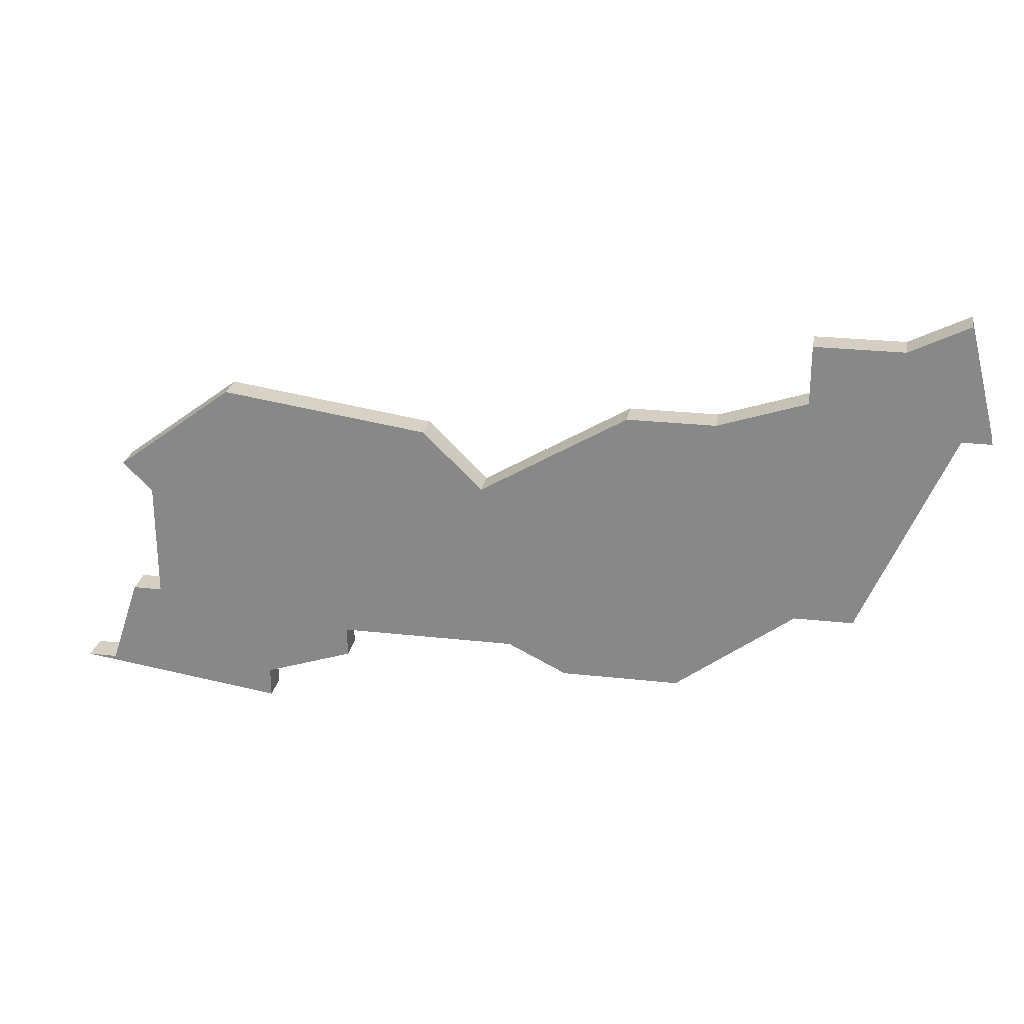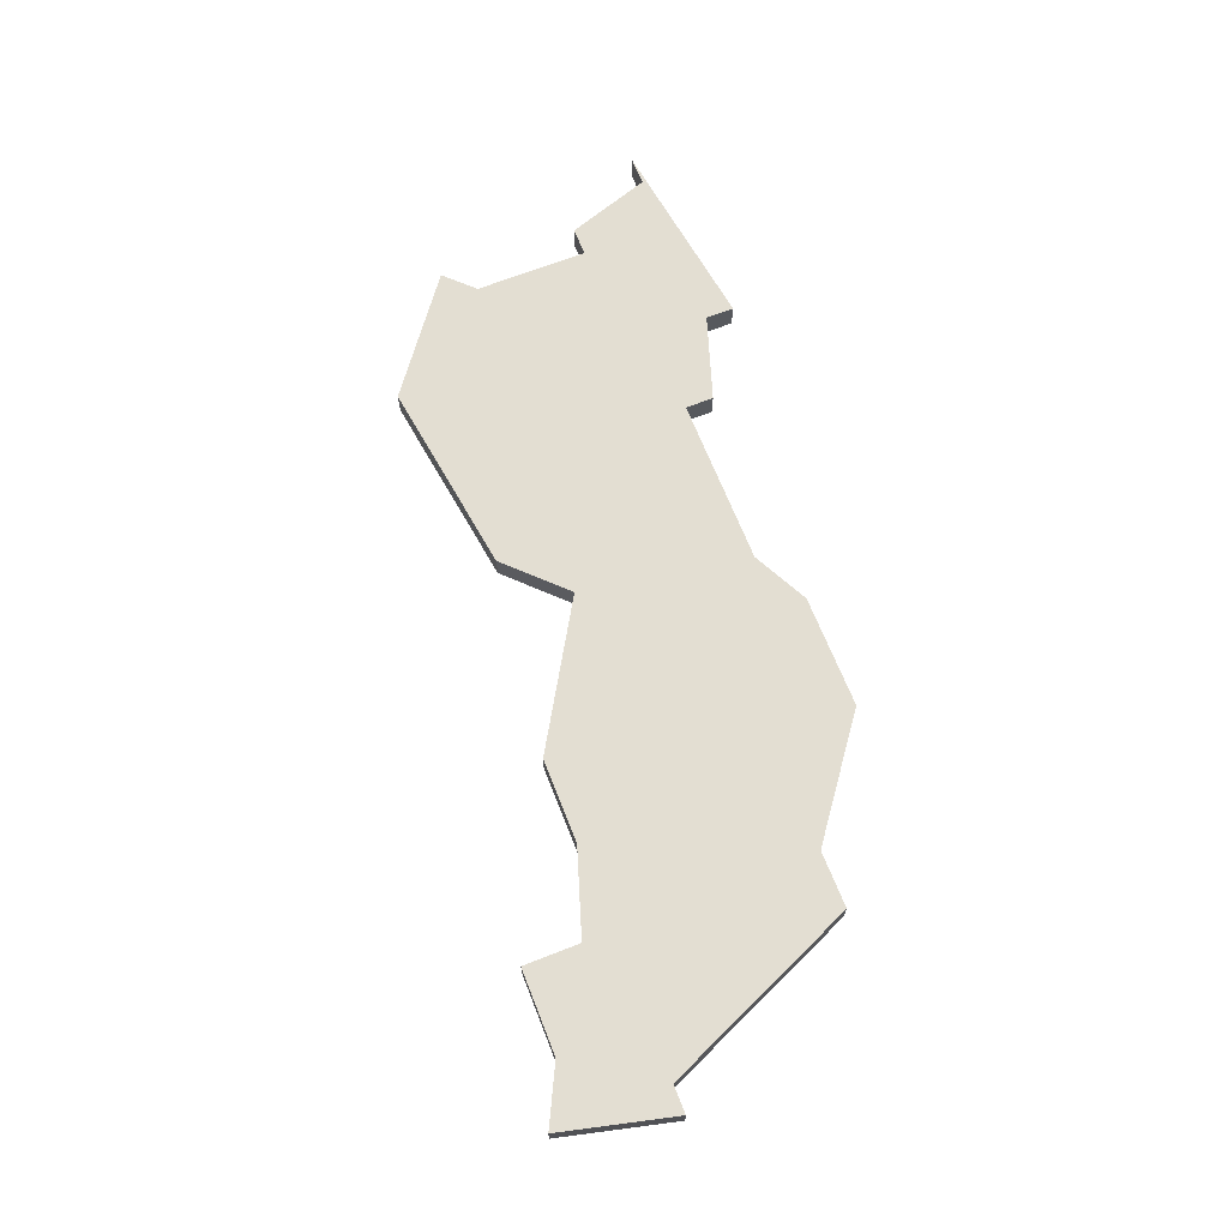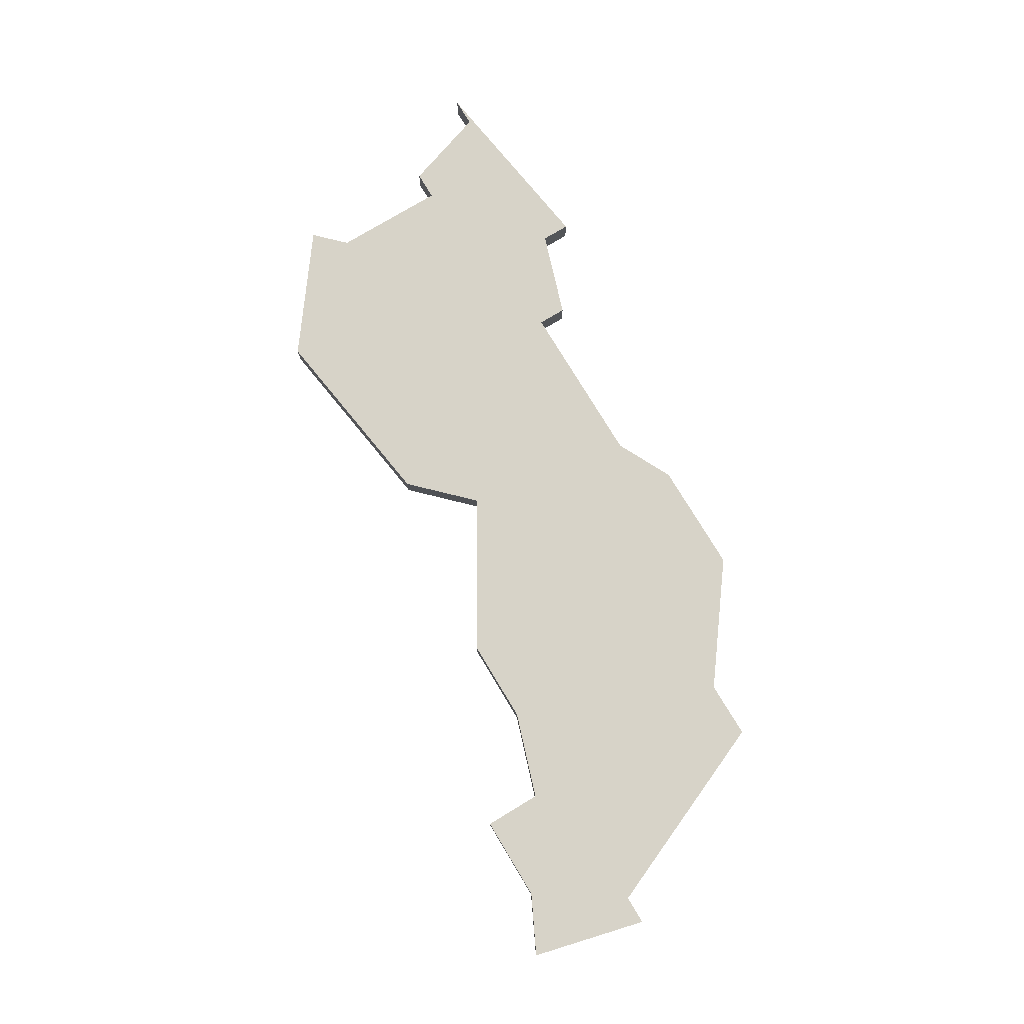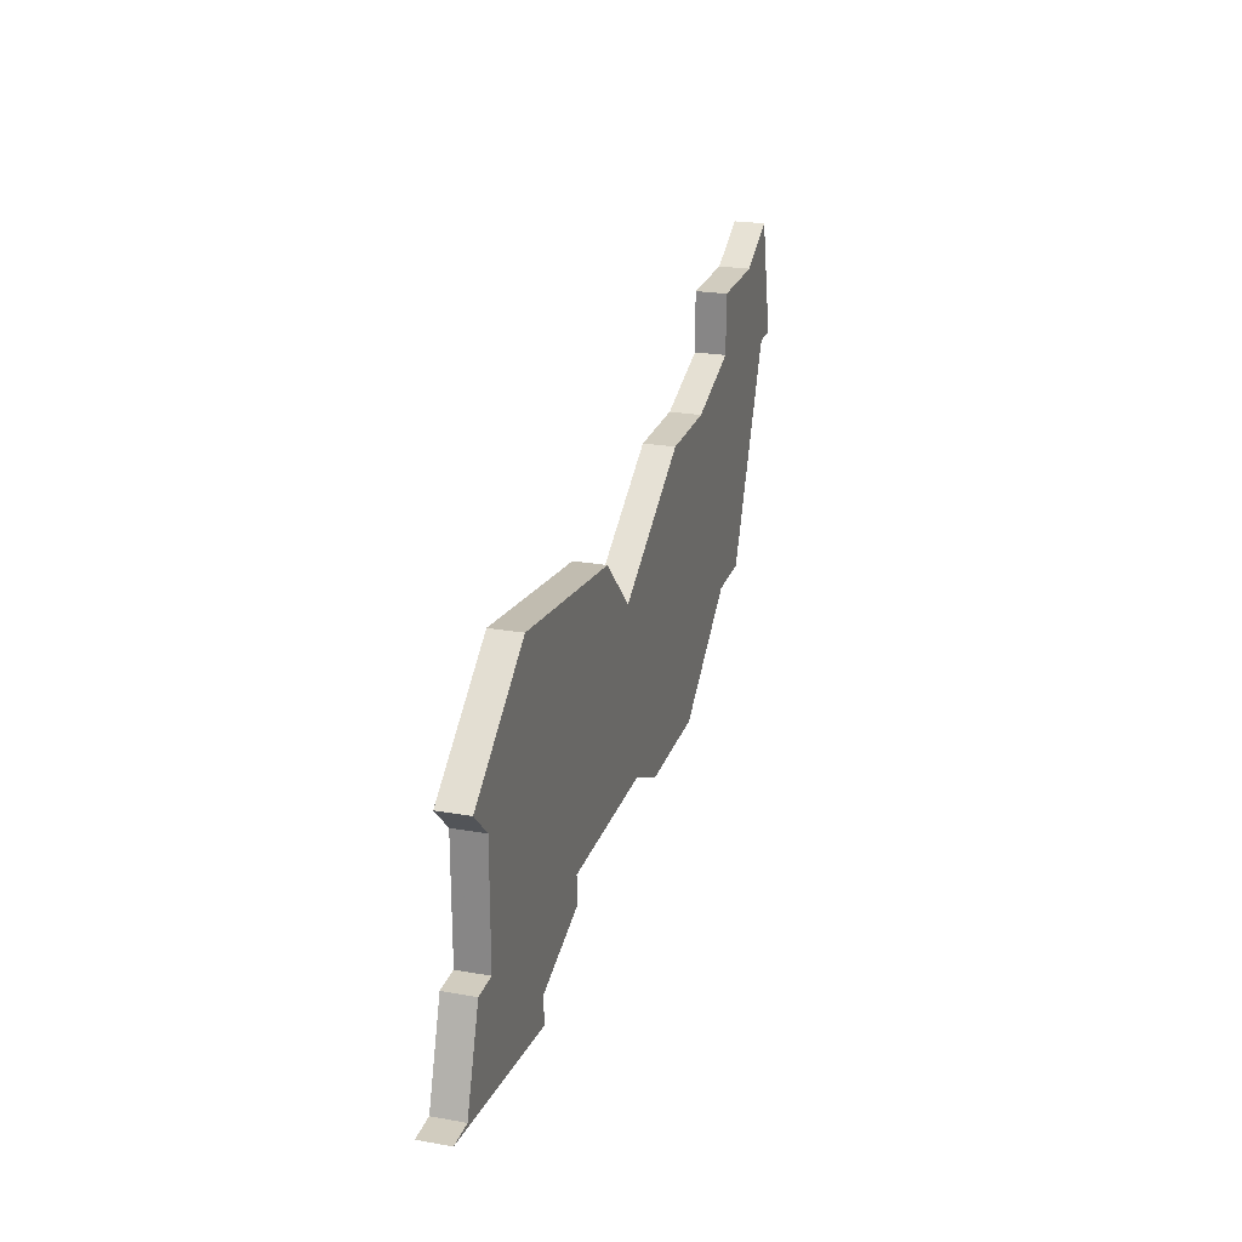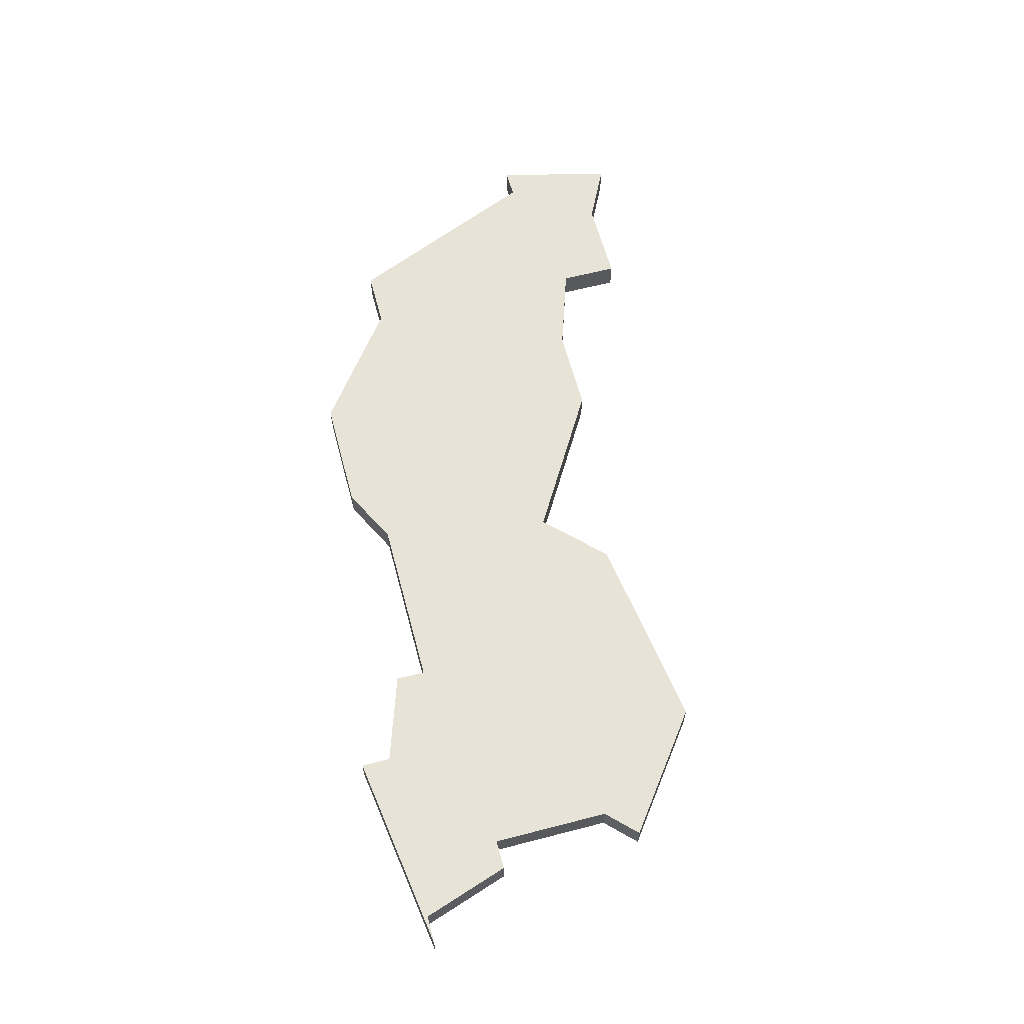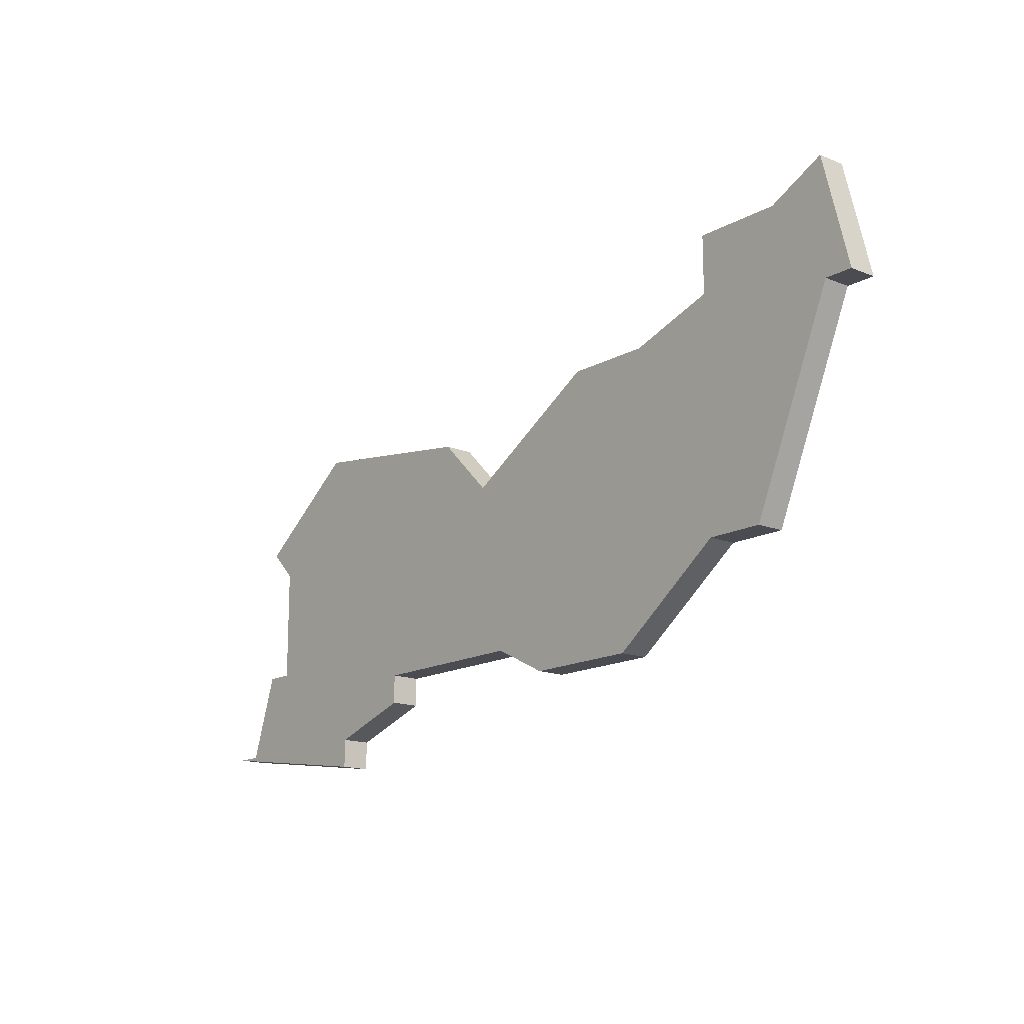
<metadata>
{"format":"obj","ext":"obj","renderer":"f3d","projection":"perspective","resolution":1024,"background":"white","views":[{"elev":25.4,"azim":-169.8,"up":"+Y"},{"elev":67.4,"azim":-111.5,"up":"+Z"},{"elev":76.8,"azim":-121.1,"up":"+Z"},{"elev":23.9,"azim":106.4,"up":"+Y"},{"elev":61.6,"azim":75.2,"up":"+Z"},{"elev":-15.4,"azim":-130.4,"up":"+Y"}]}
</metadata>
<code>
v 4129 -953 0
v 4129 -953 1
v 4137 -946 0
v 4137 -946 1
v 4128 -943 0
v 4128 -943 1
v 4144 -947 0
v 4144 -947 1
v 4135 -956 0
v 4135 -956 1
v 4151 -946 0
v 4151 -946 1
v 4126 -942 0
v 4126 -942 1
v 4126 -946 0
v 4126 -946 1
v 4134 -946 0
v 4134 -946 1
v 4142 -949 0
v 4142 -949 1
v 4150 -958 0
v 4150 -958 1
v 4150 -957 0
v 4150 -957 1
v 4125 -946 0
v 4125 -946 1
v 4141 -955 0
v 4141 -955 1
v 4157 -957 0
v 4157 -957 1
v 4156 -957 0
v 4156 -957 1
v 4131 -943 0
v 4131 -943 1
v 4131 -953 0
v 4131 -953 1
v 4131 -945 0
v 4131 -945 1
v 4139 -956 0
v 4139 -956 1
v 4147 -955 0
v 4147 -955 1
v 4147 -956 0
v 4147 -956 1
v 4155 -954 0
v 4155 -954 1
v 4155 -949 0
v 4155 -949 1
v 4154 -950 0
v 4154 -950 1
v 4154 -954 0
v 4154 -954 1
f 1 37 35
f 39 9 3
f 3 9 35
f 19 39 3
f 13 5 15
f 37 15 5
f 25 13 15
f 35 17 3
f 5 33 37
f 1 15 37
f 37 17 35
f 19 27 39
f 23 43 41
f 27 19 41
f 51 23 41
f 21 23 31
f 21 31 29
f 31 23 51
f 7 11 41
f 41 19 7
f 31 51 45
f 11 47 49
f 49 41 11
f 41 49 51
f 36 38 2
f 4 10 40
f 36 10 4
f 4 40 20
f 16 6 14
f 6 16 38
f 16 14 26
f 4 18 36
f 38 34 6
f 38 16 2
f 36 18 38
f 40 28 20
f 42 44 24
f 42 20 28
f 42 24 52
f 32 24 22
f 30 32 22
f 52 24 32
f 42 12 8
f 8 20 42
f 46 52 32
f 50 48 12
f 12 42 50
f 52 50 42
f 26 14 25
f 25 14 13
f 16 26 15
f 15 26 25
f 2 16 1
f 1 16 15
f 36 2 35
f 35 2 1
f 10 36 9
f 9 36 35
f 40 10 39
f 39 10 9
f 28 40 27
f 27 40 39
f 42 28 41
f 41 28 27
f 44 42 43
f 43 42 41
f 24 44 23
f 23 44 43
f 22 24 21
f 21 24 23
f 30 22 29
f 29 22 21
f 32 30 31
f 31 30 29
f 46 32 45
f 45 32 31
f 52 46 51
f 51 46 45
f 50 52 49
f 49 52 51
f 48 50 47
f 47 50 49
f 12 48 11
f 11 48 47
f 8 12 7
f 7 12 11
f 20 8 19
f 19 8 7
f 4 20 3
f 3 20 19
f 18 4 17
f 17 4 3
f 38 18 37
f 37 18 17
f 34 38 33
f 33 38 37
f 14 6 13
f 13 6 5
f 6 34 5
f 5 34 33

</code>
